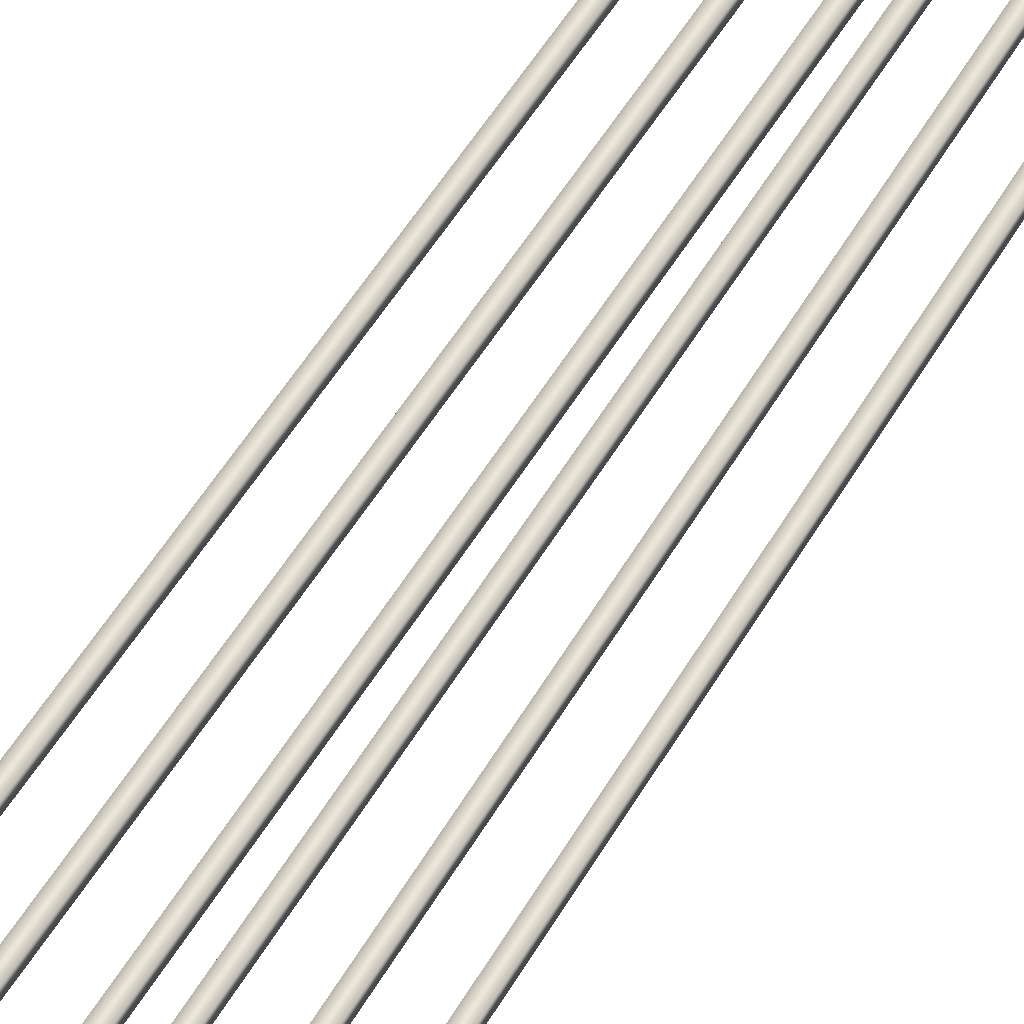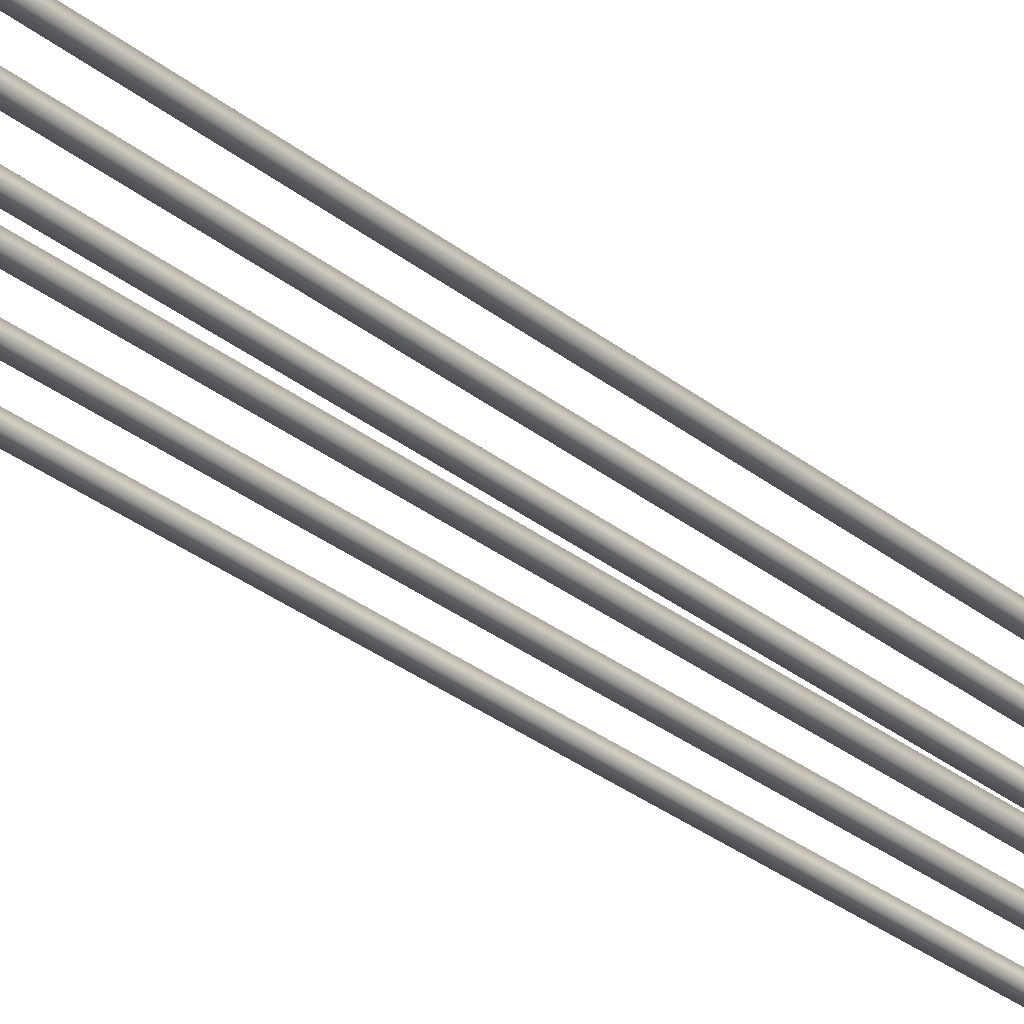
<metadata>
{"format":"obj","ext":"obj","renderer":"f3d","projection":"perspective","resolution":1024,"background":"white","views":[{"elev":55.9,"azim":30.5,"up":"+Y"},{"elev":-31.7,"azim":42.4,"up":"+Y"}]}
</metadata>
<code>
o Cube.012_Cube.014
v 0.04636 0.1085 0.3376
v 0.05011 0.1085 0.3375
v 0.05011 0.1123 0.3375
v 0.02706 0.1085 0.3376
v 0.03081 0.1085 0.3375
v 0.03081 0.1123 0.3375
v 0.009644 0.1085 0.3375
v 0.009644 0.1123 0.3375
v 0.005894 0.1123 0.3375
v 0.02491 0.1086 -0.721
v 0.02491 0.1049 -0.721
v 0.02117 0.1049 -0.7206
v 0.02207 0.1086 -0.7755
v 0.02581 0.1086 -0.7751
v 0.02581 0.1049 -0.7751
v 0.02959 0.1086 -0.8257
v 0.02959 0.1049 -0.8257
v 0.02588 0.1049 -0.8263
v 0.03044 0.1049 -0.6636
v 0.02669 0.1049 -0.6634
v 0.03044 0.1086 -0.6636
v 0.02117 0.1086 -0.7206
v 0.02669 0.1086 -0.6634
v 0.04074 0.1112 0.05154
v 0.04636 0.1123 0.3376
v 0.04074 0.1075 0.05155
v 0.02676 0.1075 0.05149
v 0.04449 0.1075 0.05148
v 0.04449 0.1112 0.05147
v 0.02301 0.1075 0.05154
v 0.01287 0.1049 -0.6636
v 0.01662 0.1049 -0.6635
v 0.02676 0.1112 0.05148
v 0.02301 0.1112 0.05153
v 0.02706 0.1123 0.3375
v 0.008197 0.1075 0.05151
v 0.005894 0.1085 0.3375
v 0.01662 0.1086 -0.6635
v 0.01287 0.1086 -0.6636
v 0.004447 0.1075 0.05153
v 0.000834 0.1049 -0.6637
v 0.004574 0.1049 -0.6634
v 0.008197 0.1112 0.05149
v 0.004447 0.1112 0.05151
v 0.004573 0.1086 -0.6634
v 0.000834 0.1086 -0.6637
v 0.01747 0.1049 -0.7196
v 0.02121 0.1049 -0.7193
v 0.02121 0.1086 -0.7193
v 0.01747 0.1086 -0.7196
v 0.02207 0.1049 -0.7755
v 0.009195 0.1049 -0.718
v 0.0129 0.1049 -0.7174
v 0.0129 0.1086 -0.7174
v 0.009194 0.1086 -0.718
v 0.02124 0.1049 -0.7716
v 0.02124 0.1086 -0.7716
v 0.01754 0.1086 -0.7721
v 0.01754 0.1049 -0.7721
v 0.02588 0.1086 -0.8263
v -0.04638 0.1123 0.3376
v -0.05013 0.1123 0.3375
v -0.05013 0.1085 0.3375
v -0.02709 0.1123 0.3375
v -0.03084 0.1123 0.3375
v -0.03084 0.1085 0.3375
v -0.005917 0.1085 0.3375
v -0.005917 0.1123 0.3375
v -0.009667 0.1123 0.3375
v -0.0212 0.1049 -0.7206
v -0.02493 0.1049 -0.721
v -0.02493 0.1086 -0.721
v -0.02209 0.1049 -0.7755
v -0.02583 0.1049 -0.7751
v -0.02583 0.1086 -0.7751
v -0.02591 0.1086 -0.8263
v -0.02591 0.1049 -0.8263
v -0.02961 0.1049 -0.8257
v -0.02672 0.1049 -0.6634
v -0.03046 0.1049 -0.6636
v -0.03046 0.1086 -0.6636
v -0.02672 0.1086 -0.6634
v -0.04076 0.1112 0.05154
v -0.04638 0.1085 0.3376
v -0.04076 0.1075 0.05155
v -0.02709 0.1085 0.3376
v -0.02678 0.1075 0.05149
v -0.04451 0.1075 0.05148
v -0.04451 0.1112 0.05147
v -0.02303 0.1075 0.05154
v -0.01664 0.1049 -0.6635
v -0.02303 0.1112 0.05153
v -0.009667 0.1085 0.3375
v -0.00822 0.1075 0.05151
v -0.02678 0.1112 0.05148
v -0.01664 0.1086 -0.6635
v -0.01289 0.1086 -0.6636
v -0.01289 0.1049 -0.6636
v -0.00447 0.1075 0.05153
v -0.004596 0.1049 -0.6634
v -0.00822 0.1112 0.05149
v -0.004596 0.1086 -0.6634
v -0.00447 0.1112 0.05151
v -0.000856 0.1086 -0.6637
v -0.000857 0.1049 -0.6637
v -0.0175 0.1049 -0.7196
v -0.02123 0.1049 -0.7193
v -0.0175 0.1086 -0.7196
v -0.02123 0.1086 -0.7193
v -0.02209 0.1086 -0.7755
v -0.009218 0.1049 -0.718
v -0.01292 0.1049 -0.7174
v -0.009217 0.1086 -0.718
v -0.01756 0.1049 -0.7721
v -0.02127 0.1049 -0.7716
v -0.01292 0.1086 -0.7174
v -0.01756 0.1086 -0.7721
v -0.02127 0.1086 -0.7716
v -0.02961 0.1086 -0.8257
v -0.0212 0.1086 -0.7206
f 1 2 3
f 4 5 6
f 7 8 9
f 10 11 12
f 13 14 15
f 16 17 18
f 11 19 20
f 11 10 21
f 10 22 23
f 12 20 23
f 24 25 3
f 26 1 25
f 27 5 4
f 28 19 21
f 29 21 23
f 23 20 26
f 30 31 32
f 27 33 6
f 34 35 6
f 34 30 4
f 36 7 37
f 27 32 38
f 38 39 34
f 39 31 30
f 40 41 42
f 43 8 7
f 43 44 9
f 40 37 9
f 36 42 45
f 45 46 44
f 46 41 40
f 28 2 1
f 20 19 28
f 47 48 32
f 48 49 38
f 50 39 38
f 47 31 39
f 51 15 48
f 14 49 48
f 14 13 50
f 51 47 50
f 52 53 42
f 53 54 45
f 55 46 45
f 52 41 46
f 56 53 52
f 56 57 54
f 58 55 54
f 58 59 52
f 18 17 56
f 16 57 56
f 60 58 57
f 60 18 59
f 28 29 3
f 61 62 63
f 64 65 66
f 67 68 69
f 70 71 72
f 73 74 75
f 76 77 78
f 79 80 71
f 71 80 81
f 72 81 82
f 82 79 70
f 62 61 83
f 61 84 85
f 86 66 87
f 88 89 81
f 89 83 82
f 85 79 82
f 90 87 91
f 87 66 65
f 65 64 92
f 64 86 90
f 67 93 94
f 87 95 96
f 92 97 96
f 90 98 97
f 99 94 100
f 93 69 101
f 101 69 68
f 68 67 99
f 94 101 102
f 103 104 102
f 99 105 104
f 84 63 88
f 88 80 79
f 106 98 91
f 107 91 96
f 96 97 108
f 97 98 106
f 73 106 107
f 107 109 75
f 109 108 110
f 108 106 73
f 111 105 100
f 112 100 102
f 102 104 113
f 104 105 111
f 114 111 112
f 115 112 116
f 116 113 117
f 117 113 111
f 77 114 115
f 115 118 119
f 118 117 76
f 76 117 114
f 88 63 62
f 25 1 3
f 35 4 6
f 37 7 9
f 22 10 12
f 51 13 15
f 60 16 18
f 12 11 20
f 19 11 21
f 21 10 23
f 22 12 23
f 29 24 3
f 24 26 25
f 30 27 4
f 29 28 21
f 24 29 23
f 24 23 26
f 27 30 32
f 5 27 6
f 33 34 6
f 35 34 4
f 40 36 37
f 33 27 38
f 33 38 34
f 34 39 30
f 36 40 42
f 36 43 7
f 8 43 9
f 44 40 9
f 43 36 45
f 43 45 44
f 44 46 40
f 26 28 1
f 26 20 28
f 31 47 32
f 32 48 38
f 49 50 38
f 50 47 39
f 47 51 48
f 15 14 48
f 49 14 50
f 13 51 50
f 41 52 42
f 42 53 45
f 54 55 45
f 55 52 46
f 59 56 52
f 53 56 54
f 57 58 54
f 55 58 52
f 59 18 56
f 17 16 56
f 16 60 57
f 58 60 59
f 2 28 3
f 84 61 63
f 86 64 66
f 93 67 69
f 120 70 72
f 110 73 75
f 119 76 78
f 70 79 71
f 72 71 81
f 120 72 82
f 120 82 70
f 89 62 83
f 83 61 85
f 90 86 87
f 80 88 81
f 81 89 82
f 83 85 82
f 98 90 91
f 95 87 65
f 95 65 92
f 92 64 90
f 99 67 94
f 91 87 96
f 95 92 96
f 92 90 97
f 105 99 100
f 94 93 101
f 103 101 68
f 103 68 99
f 100 94 102
f 101 103 102
f 103 99 104
f 85 84 88
f 85 88 79
f 107 106 91
f 109 107 96
f 109 96 108
f 108 97 106
f 74 73 107
f 74 107 75
f 75 109 110
f 110 108 73
f 112 111 100
f 116 112 102
f 116 102 113
f 113 104 111
f 115 114 112
f 118 115 116
f 118 116 117
f 114 117 111
f 78 77 115
f 78 115 119
f 119 118 76
f 77 76 114
f 89 88 62

</code>
